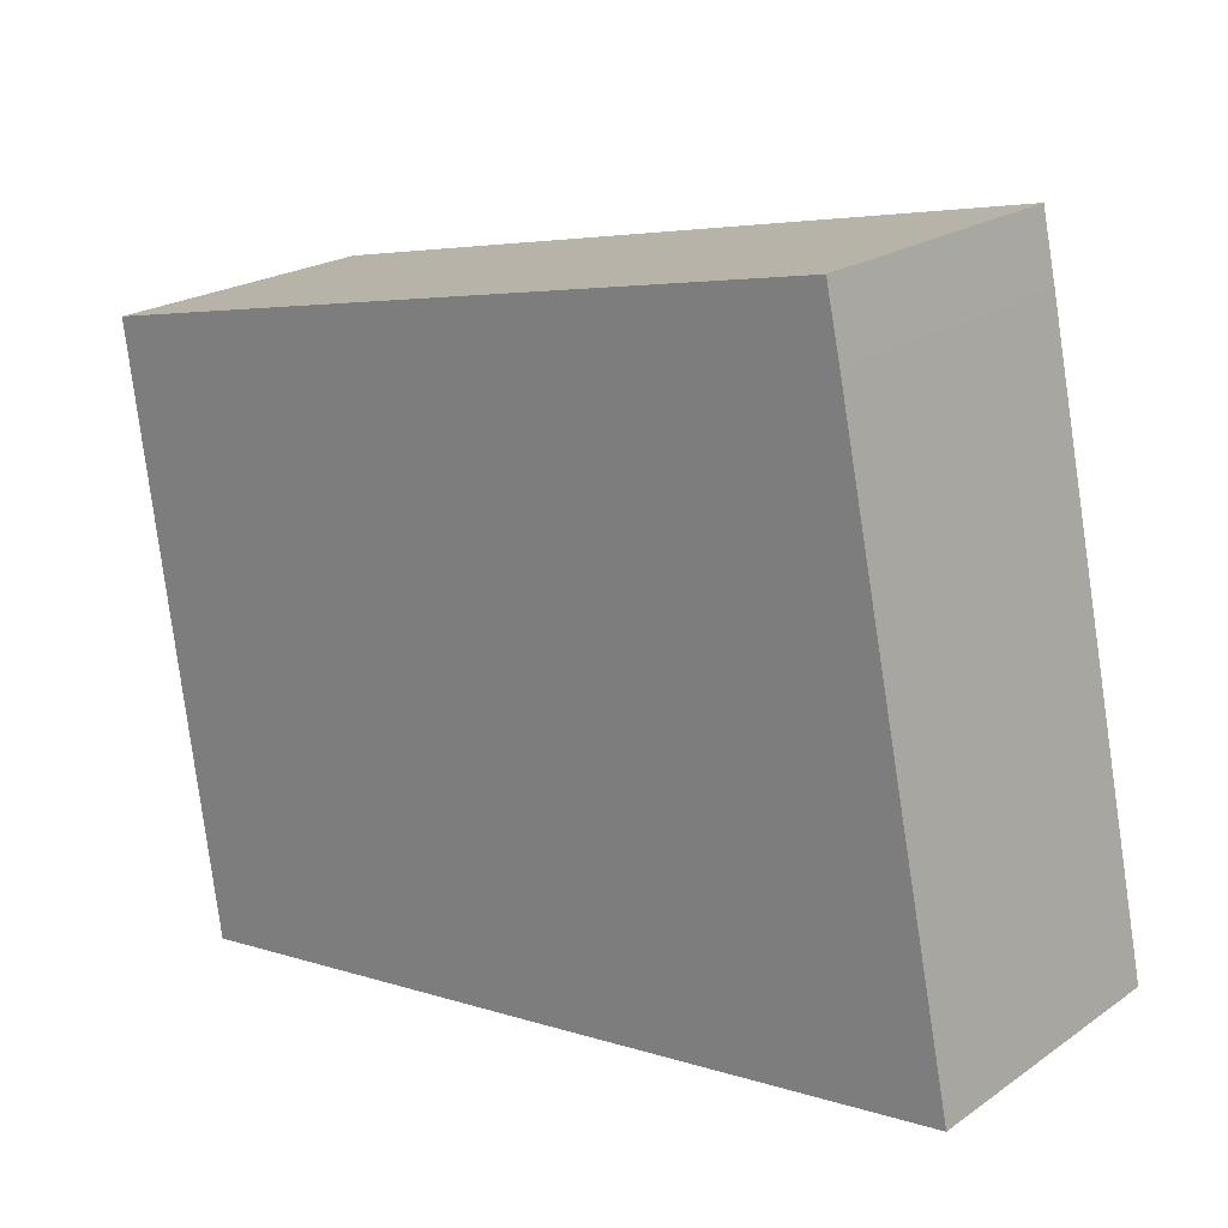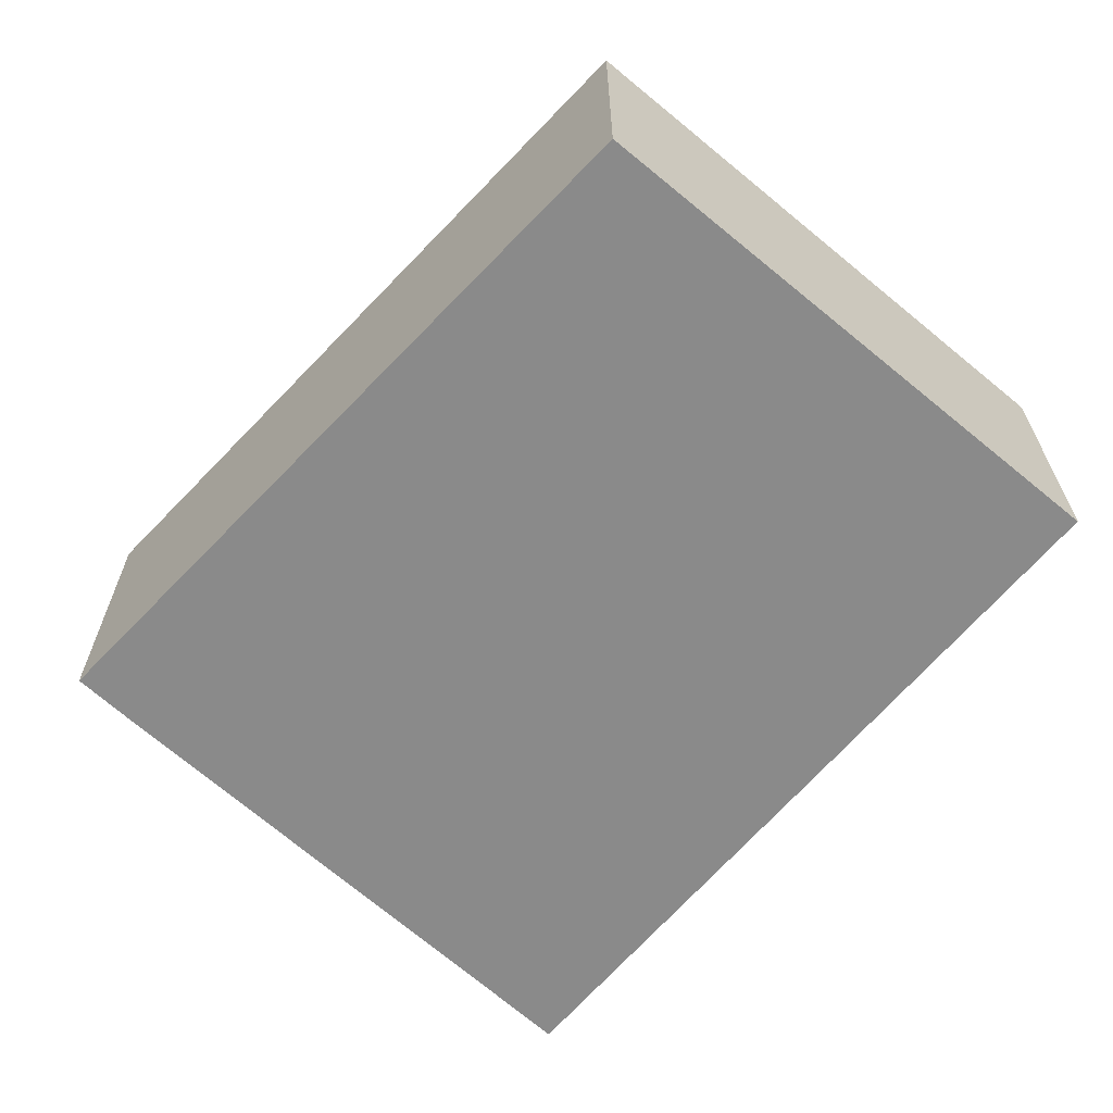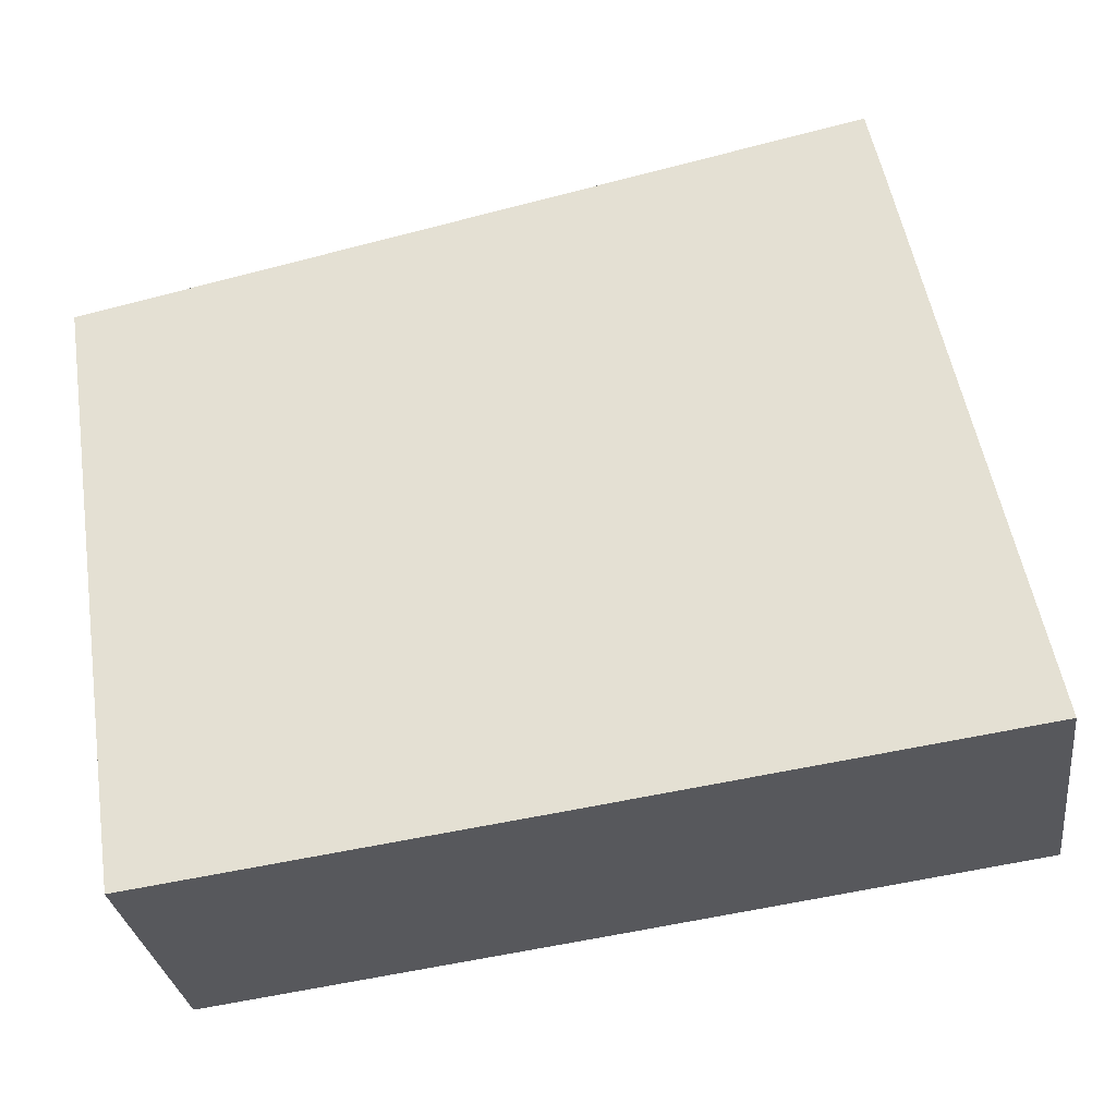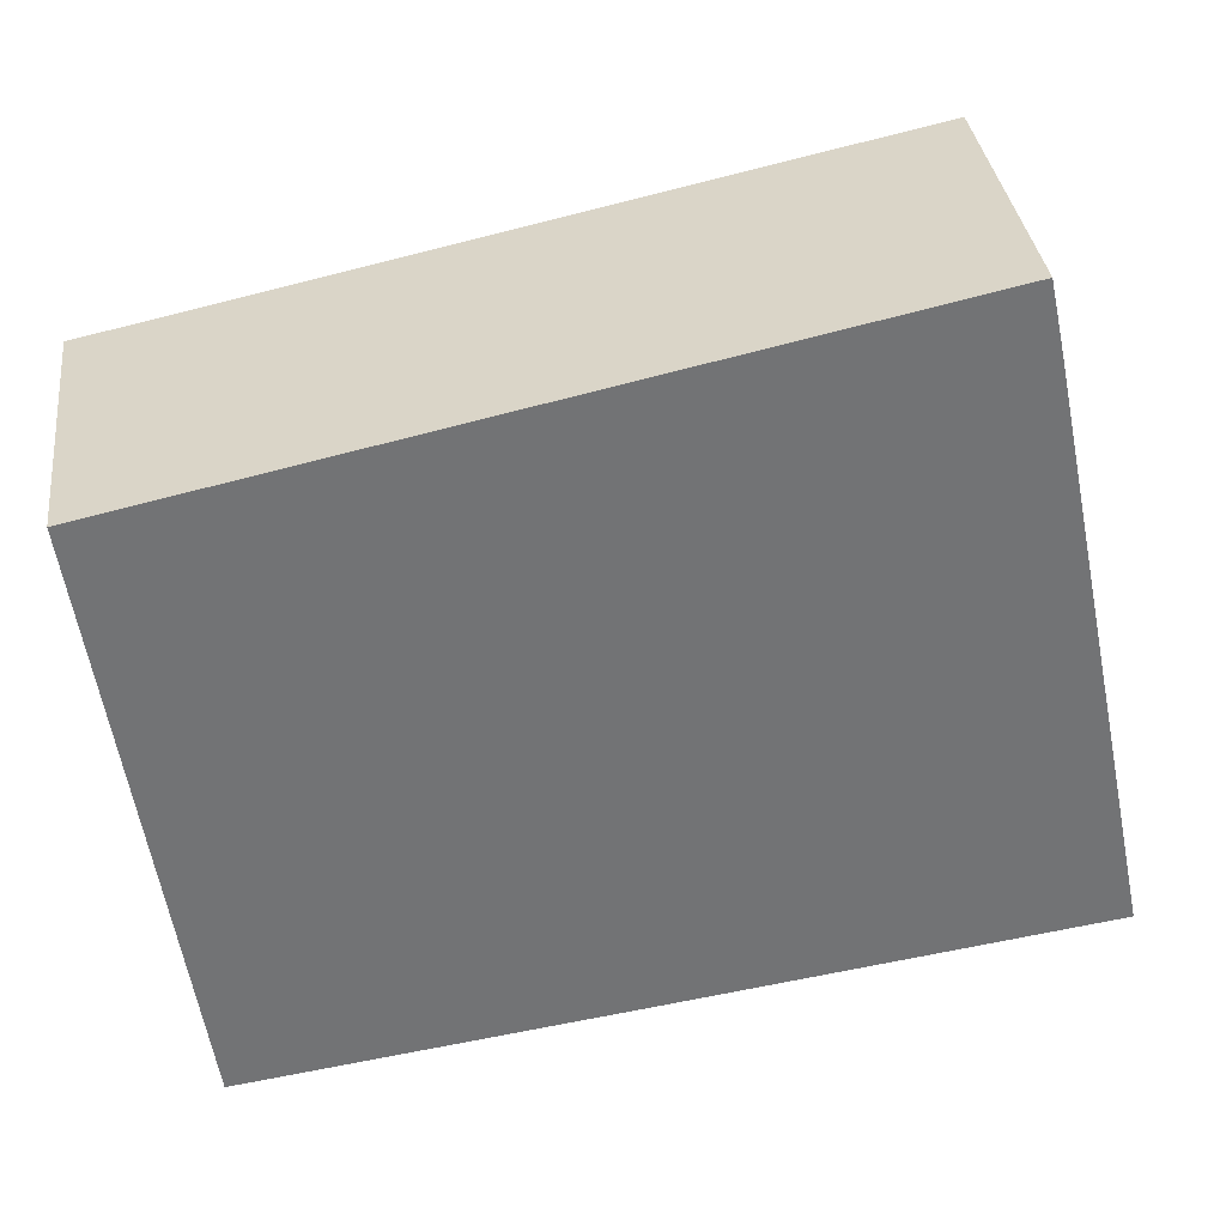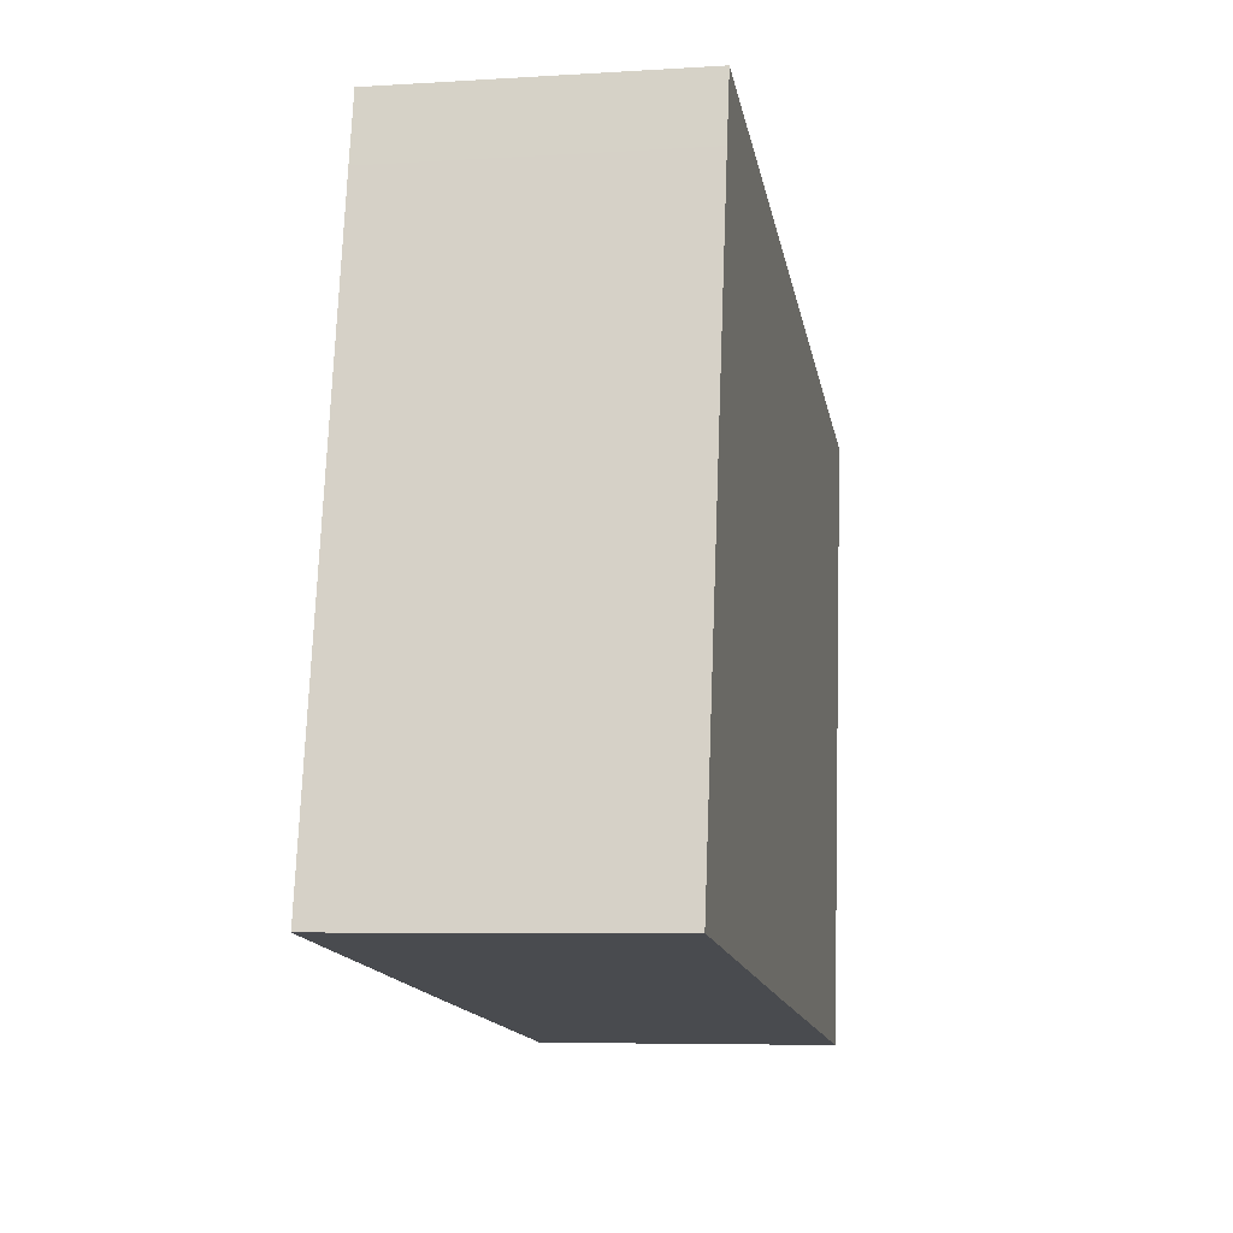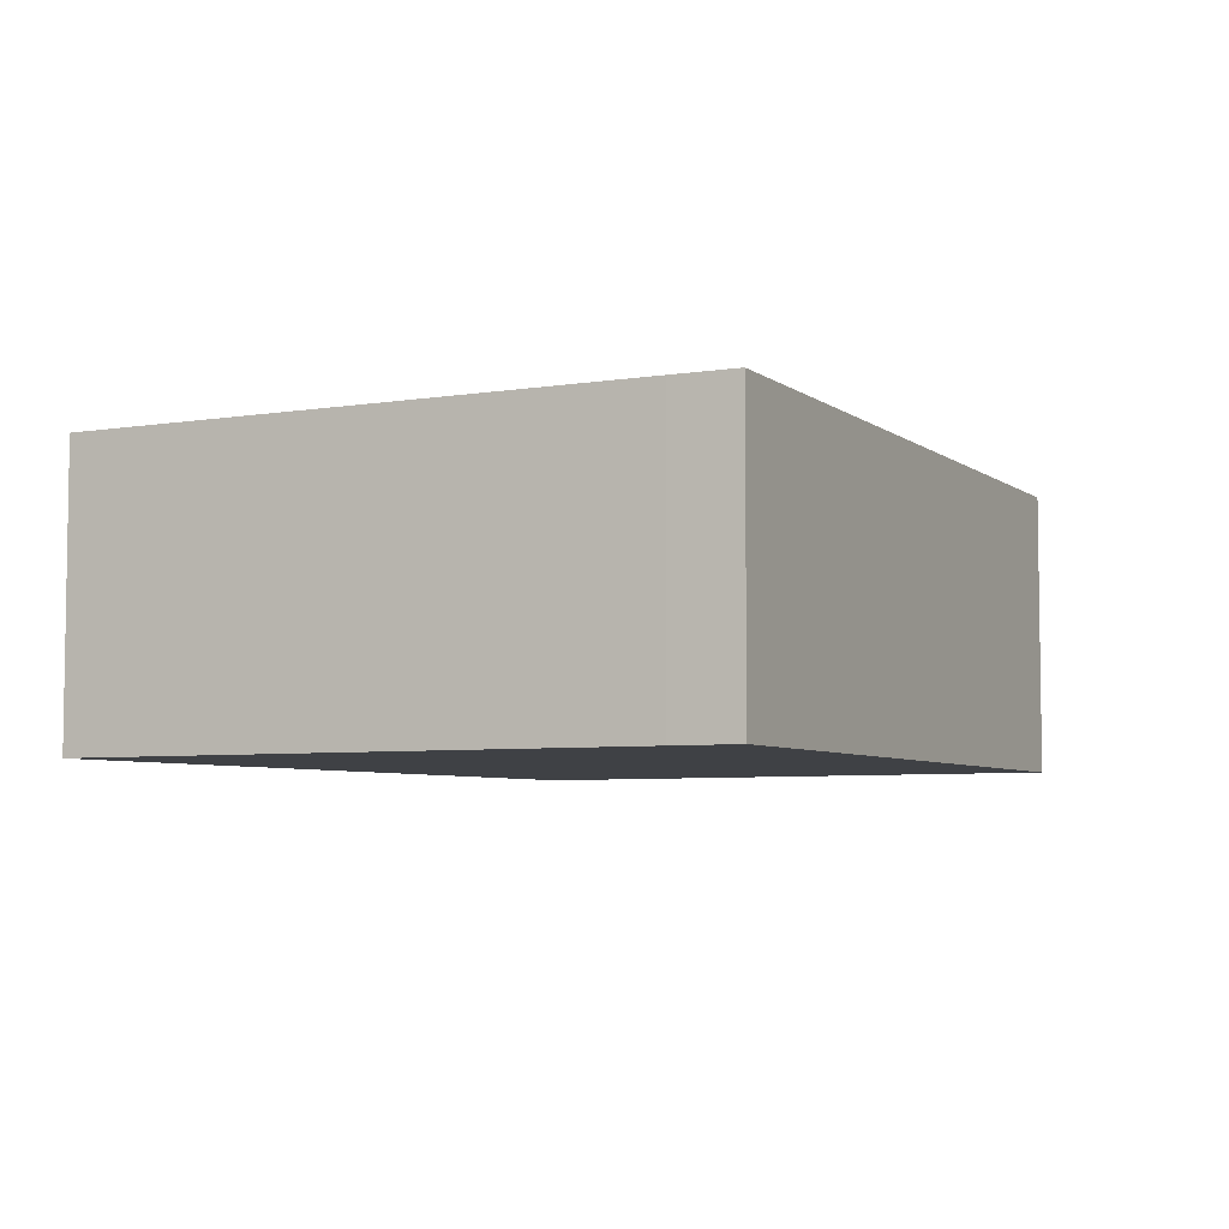
<metadata>
{"format":"obj","ext":"obj","renderer":"f3d","projection":"perspective","resolution":1024,"background":"white","views":[{"elev":21.4,"azim":-140.3,"up":"+Z"},{"elev":-63.5,"azim":58.4,"up":"+Y"},{"elev":-29.6,"azim":-172.6,"up":"+Z"},{"elev":34.6,"azim":173.0,"up":"+Z"},{"elev":-6.2,"azim":-79.3,"up":"+Z"},{"elev":-5.5,"azim":-51.5,"up":"+Y"}]}
</metadata>
<code>
v  0.317 3.415 1.529
v  0.096 3.415 -0.014
v  0 3.415 2.091e-16
v  4.927 3.415 -0.691
v  9.53 3.415 -1.324
v  10.53 3.415 5.657
v  1.41 3.415 6.793
v  1.542 3.415 7.399
v  3.887 3.415 7.073
v  1.578 3.415 7.565
v  0 0 0
v  0.317 -9.362e-17 1.529
v  1.41 -4.16e-16 6.793
v  1.542 -4.531e-16 7.399
v  1.578 -4.632e-16 7.565
v  3.887 -4.331e-16 7.073
v  10.53 -3.464e-16 5.657
v  9.53 8.107e-17 -1.324
v  4.927 4.231e-17 -0.691
v  0.096 8.573e-19 -0.014
g defaultobject
f 1 2 3
f 2 1 4
f 4 1 5
f 5 1 6
f 6 1 7
f 6 7 8
f 6 8 9
f 9 8 10
f 11 1 3
f 1 11 7
f 7 11 12
f 7 12 13
f 7 13 8
f 8 13 10
f 10 13 14
f 10 14 15
f 15 9 10
f 9 15 6
f 6 15 16
f 6 16 17
f 17 5 6
f 5 17 18
f 18 4 5
f 4 18 19
f 4 19 2
f 2 19 20
f 2 20 3
f 3 20 11
f 14 16 15
f 16 14 13
f 16 13 12
f 16 12 11
f 16 11 20
f 16 20 19
f 16 19 17
f 17 19 18

</code>
